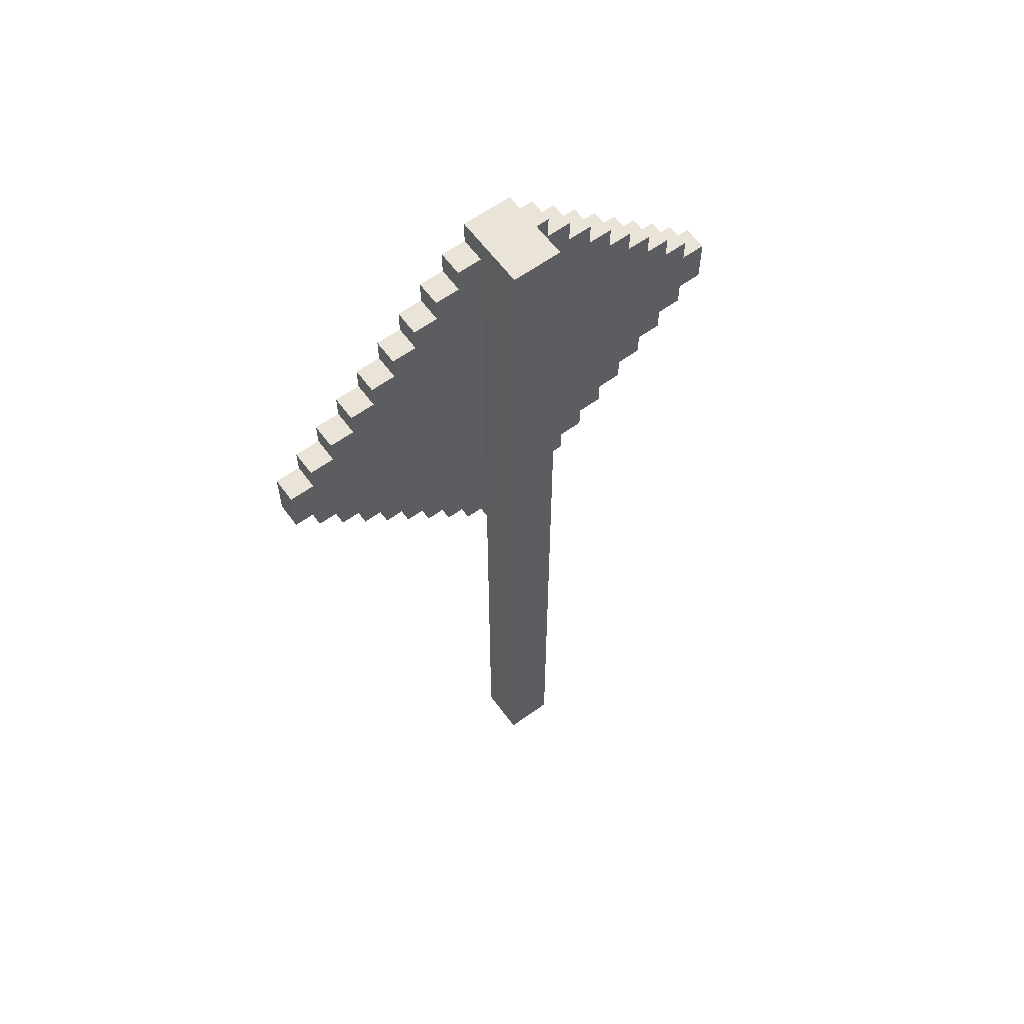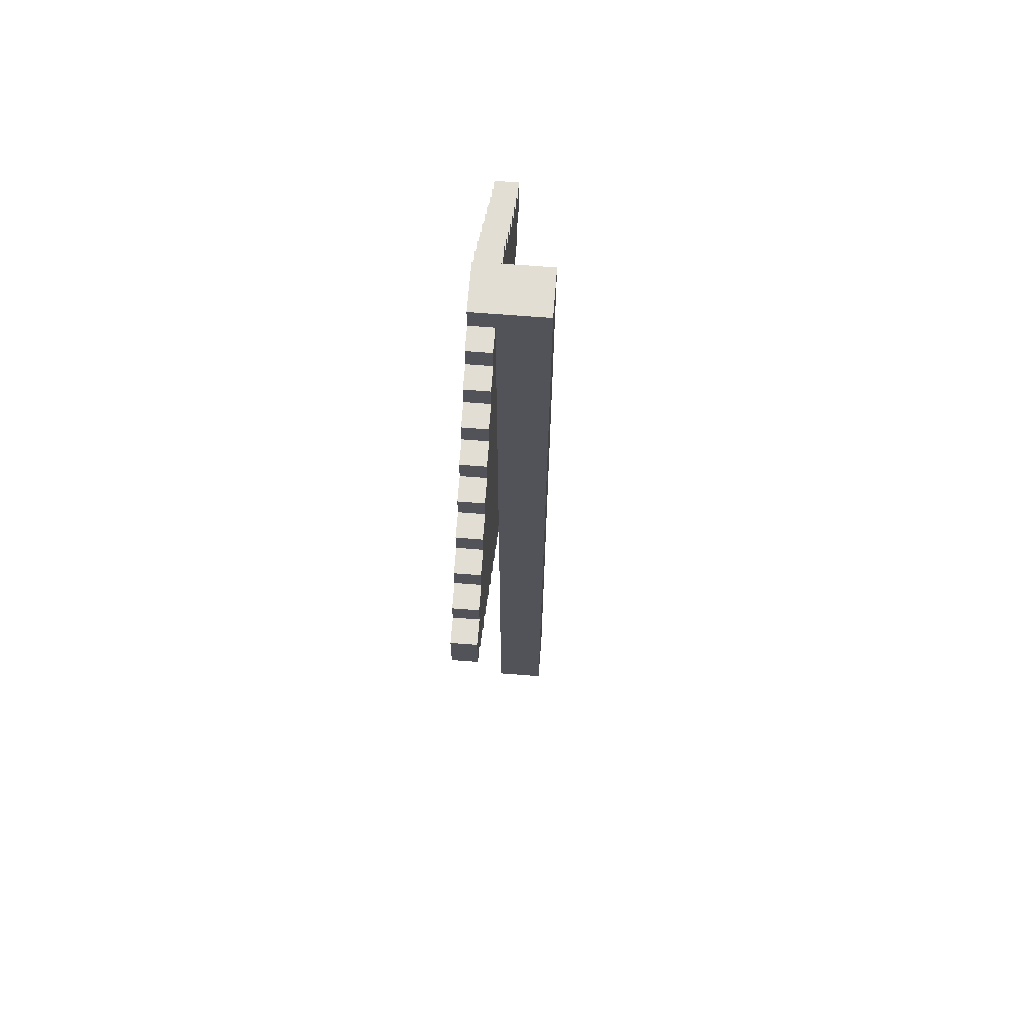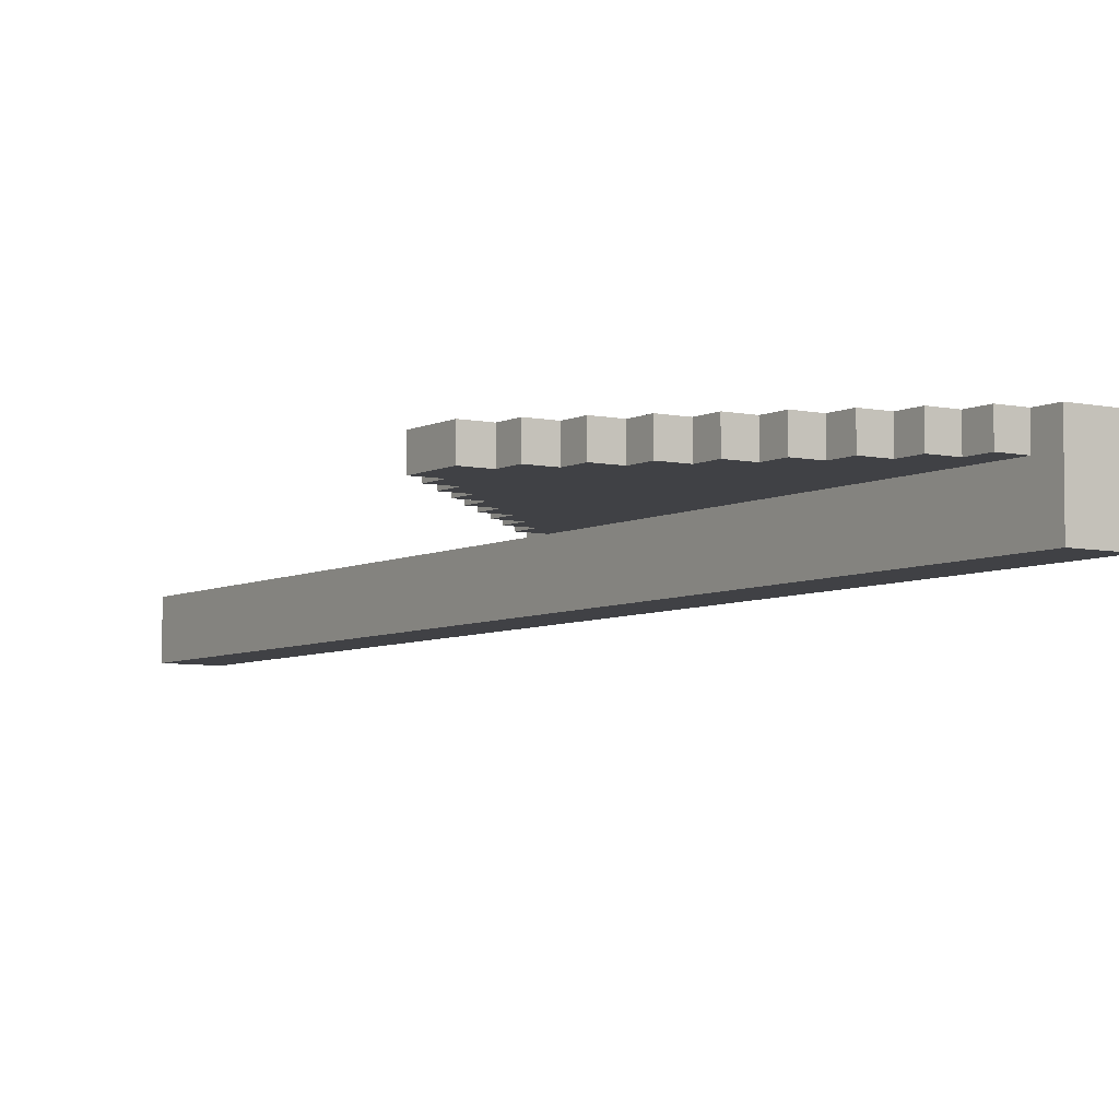
<metadata>
{"format":"obj","ext":"obj","renderer":"f3d","projection":"perspective","resolution":1024,"background":"white","views":[{"elev":61.2,"azim":143.7,"up":"+Y"},{"elev":67.3,"azim":94.5,"up":"+Y"},{"elev":-5.8,"azim":146.2,"up":"+Z"}]}
</metadata>
<code>
g signal
v -10 29 1
v -10 29 -0
v -10 31 1
v -10 31 -0
v -9 28 1
v -9 28 -0
v -9 29 1
v -9 29 -0
v -9 31 1
v -9 31 -0
v -9 32 1
v -9 32 -0
v -8 27 1
v -8 27 -0
v -8 28 1
v -8 28 -0
v -8 32 1
v -8 32 -0
v -8 33 1
v -8 33 -0
v -7 26 1
v -7 26 -0
v -7 27 1
v -7 27 -0
v -7 33 1
v -7 33 -0
v -7 34 1
v -7 34 -0
v -6 25 1
v -6 25 -0
v -6 26 1
v -6 26 -0
v -6 34 1
v -6 34 -0
v -6 35 1
v -6 35 -0
v -5 24 1
v -5 24 -0
v -5 25 1
v -5 25 -0
v -5 35 1
v -5 35 -0
v -5 36 1
v -5 36 -0
v -4 23 1
v -4 23 -0
v -4 24 1
v -4 24 -0
v -4 36 1
v -4 36 -0
v -4 37 1
v -4 37 -0
v -3 22 1
v -3 22 -0
v -3 23 1
v -3 23 -0
v -3 37 1
v -3 37 -0
v -3 38 1
v -3 38 -0
v -2 21 1
v -2 21 -0
v -2 22 1
v -2 22 -0
v -2 38 1
v -2 38 -0
v -2 39 1
v -2 39 -0
v -1 0 -0
v -1 0 -2
v -1 20 1
v -1 20 -0
v -1 21 1
v -1 21 -0
v -1 22 -0
v -1 23 -0
v -1 27 -0
v -1 33 -0
v -1 37 -0
v -1 38 -0
v -1 39 1
v -1 39 -0
v -1 40 1
v -1 40 -0
v -1 40 -2
v 1 0 -0
v 1 0 -2
v 1 20 1
v 1 20 -0
v 1 21 1
v 1 21 -0
v 1 22 -0
v 1 23 -0
v 1 27 -0
v 1 33 -0
v 1 37 -0
v 1 38 -0
v 1 39 1
v 1 39 -0
v 1 40 1
v 1 40 -0
v 1 40 -2
v 2 21 1
v 2 21 -0
v 2 22 1
v 2 22 -0
v 2 38 1
v 2 38 -0
v 2 39 1
v 2 39 -0
v 3 22 1
v 3 22 -0
v 3 23 1
v 3 23 -0
v 3 37 1
v 3 37 -0
v 3 38 1
v 3 38 -0
v 4 23 1
v 4 23 -0
v 4 24 1
v 4 24 -0
v 4 36 1
v 4 36 -0
v 4 37 1
v 4 37 -0
v 5 24 1
v 5 24 -0
v 5 25 1
v 5 25 -0
v 5 35 1
v 5 35 -0
v 5 36 1
v 5 36 -0
v 6 25 1
v 6 25 -0
v 6 26 1
v 6 26 -0
v 6 34 1
v 6 34 -0
v 6 35 1
v 6 35 -0
v 7 26 1
v 7 26 -0
v 7 27 1
v 7 27 -0
v 7 33 1
v 7 33 -0
v 7 34 1
v 7 34 -0
v 8 27 1
v 8 27 -0
v 8 28 1
v 8 28 -0
v 8 32 1
v 8 32 -0
v 8 33 1
v 8 33 -0
v 9 28 1
v 9 28 -0
v 9 29 1
v 9 29 -0
v 9 31 1
v 9 31 -0
v 9 32 1
v 9 32 -0
v 10 29 1
v 10 29 -0
v 10 31 1
v 10 31 -0
v -10 29 1
v -10 31 1
v -9 28 1
v -9 29 1
v -9 31 1
v -9 32 1
v -8 27 1
v -8 28 1
v -8 29 1
v -8 31 1
v -8 32 1
v -8 33 1
v -7 26 1
v -7 27 1
v -7 28 1
v -7 29 1
v -7 31 1
v -7 32 1
v -7 33 1
v -7 34 1
v -6 25 1
v -6 26 1
v -6 27 1
v -6 28 1
v -6 32 1
v -6 33 1
v -6 34 1
v -6 35 1
v -5 24 1
v -5 25 1
v -5 26 1
v -5 27 1
v -5 33 1
v -5 34 1
v -5 35 1
v -5 36 1
v -4 23 1
v -4 24 1
v -4 25 1
v -4 26 1
v -4 27 1
v -4 28 1
v -4 30 1
v -4 31 1
v -4 32 1
v -4 33 1
v -4 34 1
v -4 35 1
v -4 36 1
v -4 37 1
v -3 22 1
v -3 23 1
v -3 24 1
v -3 25 1
v -3 35 1
v -3 36 1
v -3 37 1
v -3 38 1
v -2 21 1
v -2 22 1
v -2 23 1
v -2 24 1
v -2 28 1
v -2 30 1
v -2 31 1
v -2 32 1
v -2 36 1
v -2 37 1
v -2 38 1
v -2 39 1
v -1 20 1
v -1 21 1
v -1 22 1
v -1 23 1
v -1 27 1
v -1 33 1
v -1 37 1
v -1 38 1
v -1 39 1
v -1 40 1
v 1 20 1
v 1 21 1
v 1 22 1
v 1 23 1
v 1 27 1
v 1 33 1
v 1 37 1
v 1 38 1
v 1 39 1
v 1 40 1
v 2 21 1
v 2 22 1
v 2 23 1
v 2 24 1
v 2 28 1
v 2 32 1
v 2 36 1
v 2 37 1
v 2 38 1
v 2 39 1
v 3 22 1
v 3 23 1
v 3 24 1
v 3 25 1
v 3 28 1
v 3 32 1
v 3 35 1
v 3 36 1
v 3 37 1
v 3 38 1
v 4 23 1
v 4 24 1
v 4 25 1
v 4 26 1
v 4 27 1
v 4 33 1
v 4 34 1
v 4 35 1
v 4 36 1
v 4 37 1
v 5 24 1
v 5 25 1
v 5 26 1
v 5 27 1
v 5 33 1
v 5 34 1
v 5 35 1
v 5 36 1
v 6 25 1
v 6 26 1
v 6 27 1
v 6 28 1
v 6 32 1
v 6 33 1
v 6 34 1
v 6 35 1
v 7 26 1
v 7 27 1
v 7 28 1
v 7 29 1
v 7 31 1
v 7 32 1
v 7 33 1
v 7 34 1
v 8 27 1
v 8 28 1
v 8 29 1
v 8 31 1
v 8 32 1
v 8 33 1
v 9 28 1
v 9 29 1
v 9 31 1
v 9 32 1
v 10 29 1
v 10 31 1
v -1 0 -0
v -1 20 -0
v 1 0 -0
v 1 20 -0
v -10 29 -0
v -10 31 -0
v -9 28 -0
v -9 29 -0
v -9 31 -0
v -9 32 -0
v -8 27 -0
v -8 28 -0
v -8 29 -0
v -8 31 -0
v -8 32 -0
v -8 33 -0
v -7 26 -0
v -7 27 -0
v -7 28 -0
v -7 29 -0
v -7 31 -0
v -7 32 -0
v -7 33 -0
v -7 34 -0
v -6 25 -0
v -6 26 -0
v -6 27 -0
v -6 28 -0
v -6 32 -0
v -6 33 -0
v -6 34 -0
v -6 35 -0
v -5 24 -0
v -5 25 -0
v -5 26 -0
v -5 27 -0
v -5 33 -0
v -5 34 -0
v -5 35 -0
v -5 36 -0
v -4 23 -0
v -4 24 -0
v -4 25 -0
v -4 26 -0
v -4 27 -0
v -4 28 -0
v -4 30 -0
v -4 31 -0
v -4 32 -0
v -4 33 -0
v -4 34 -0
v -4 35 -0
v -4 36 -0
v -4 37 -0
v -3 22 -0
v -3 23 -0
v -3 24 -0
v -3 25 -0
v -3 35 -0
v -3 36 -0
v -3 37 -0
v -3 38 -0
v -2 21 -0
v -2 22 -0
v -2 23 -0
v -2 24 -0
v -2 28 -0
v -2 30 -0
v -2 31 -0
v -2 32 -0
v -2 36 -0
v -2 37 -0
v -2 38 -0
v -2 39 -0
v -1 21 -0
v -1 22 -0
v -1 23 -0
v -1 27 -0
v -1 33 -0
v -1 37 -0
v -1 38 -0
v -1 39 -0
v 1 21 -0
v 1 22 -0
v 1 23 -0
v 1 27 -0
v 1 33 -0
v 1 37 -0
v 1 38 -0
v 1 39 -0
v 2 21 -0
v 2 22 -0
v 2 23 -0
v 2 24 -0
v 2 28 -0
v 2 32 -0
v 2 36 -0
v 2 37 -0
v 2 38 -0
v 2 39 -0
v 3 22 -0
v 3 23 -0
v 3 24 -0
v 3 25 -0
v 3 28 -0
v 3 32 -0
v 3 35 -0
v 3 36 -0
v 3 37 -0
v 3 38 -0
v 4 23 -0
v 4 24 -0
v 4 25 -0
v 4 26 -0
v 4 27 -0
v 4 33 -0
v 4 34 -0
v 4 35 -0
v 4 36 -0
v 4 37 -0
v 5 24 -0
v 5 25 -0
v 5 26 -0
v 5 27 -0
v 5 33 -0
v 5 34 -0
v 5 35 -0
v 5 36 -0
v 6 25 -0
v 6 26 -0
v 6 27 -0
v 6 28 -0
v 6 32 -0
v 6 33 -0
v 6 34 -0
v 6 35 -0
v 7 26 -0
v 7 27 -0
v 7 28 -0
v 7 29 -0
v 7 31 -0
v 7 32 -0
v 7 33 -0
v 7 34 -0
v 8 27 -0
v 8 28 -0
v 8 29 -0
v 8 31 -0
v 8 32 -0
v 8 33 -0
v 9 28 -0
v 9 29 -0
v 9 31 -0
v 9 32 -0
v 10 29 -0
v 10 31 -0
v -1 0 -2
v -1 40 -2
v 1 0 -2
v 1 40 -2
v -1 0 -0
v 1 0 -0
v -1 0 -2
v 1 0 -2
v -1 20 1
v 1 20 1
v -1 20 -0
v 1 20 -0
v -2 21 1
v -1 21 1
v 1 21 1
v 2 21 1
v -2 21 -0
v -1 21 -0
v 1 21 -0
v 2 21 -0
v -3 22 1
v -2 22 1
v 2 22 1
v 3 22 1
v -3 22 -0
v -2 22 -0
v 2 22 -0
v 3 22 -0
v -4 23 1
v -3 23 1
v 3 23 1
v 4 23 1
v -4 23 -0
v -3 23 -0
v 3 23 -0
v 4 23 -0
v -5 24 1
v -4 24 1
v 4 24 1
v 5 24 1
v -5 24 -0
v -4 24 -0
v 4 24 -0
v 5 24 -0
v -6 25 1
v -5 25 1
v 5 25 1
v 6 25 1
v -6 25 -0
v -5 25 -0
v 5 25 -0
v 6 25 -0
v -7 26 1
v -6 26 1
v 6 26 1
v 7 26 1
v -7 26 -0
v -6 26 -0
v 6 26 -0
v 7 26 -0
v -8 27 1
v -7 27 1
v 7 27 1
v 8 27 1
v -8 27 -0
v -7 27 -0
v 7 27 -0
v 8 27 -0
v -9 28 1
v -8 28 1
v 8 28 1
v 9 28 1
v -9 28 -0
v -8 28 -0
v 8 28 -0
v 9 28 -0
v -10 29 1
v -9 29 1
v 9 29 1
v 10 29 1
v -10 29 -0
v -9 29 -0
v 9 29 -0
v 10 29 -0
v -10 31 1
v -9 31 1
v 9 31 1
v 10 31 1
v -10 31 -0
v -9 31 -0
v 9 31 -0
v 10 31 -0
v -9 32 1
v -8 32 1
v 8 32 1
v 9 32 1
v -9 32 -0
v -8 32 -0
v 8 32 -0
v 9 32 -0
v -8 33 1
v -7 33 1
v 7 33 1
v 8 33 1
v -8 33 -0
v -7 33 -0
v 7 33 -0
v 8 33 -0
v -7 34 1
v -6 34 1
v 6 34 1
v 7 34 1
v -7 34 -0
v -6 34 -0
v 6 34 -0
v 7 34 -0
v -6 35 1
v -5 35 1
v 5 35 1
v 6 35 1
v -6 35 -0
v -5 35 -0
v 5 35 -0
v 6 35 -0
v -5 36 1
v -4 36 1
v 4 36 1
v 5 36 1
v -5 36 -0
v -4 36 -0
v 4 36 -0
v 5 36 -0
v -4 37 1
v -3 37 1
v 3 37 1
v 4 37 1
v -4 37 -0
v -3 37 -0
v 3 37 -0
v 4 37 -0
v -3 38 1
v -2 38 1
v 2 38 1
v 3 38 1
v -3 38 -0
v -2 38 -0
v 2 38 -0
v 3 38 -0
v -2 39 1
v -1 39 1
v 1 39 1
v 2 39 1
v -2 39 -0
v -1 39 -0
v 1 39 -0
v 2 39 -0
v -1 40 1
v 1 40 1
v -1 40 -0
v 1 40 -0
v -1 40 -2
v 1 40 -2
f 3 2 1
f 4 2 3
f 7 6 5
f 8 6 7
f 11 10 9
f 12 10 11
f 15 14 13
f 16 14 15
f 19 18 17
f 20 18 19
f 23 22 21
f 24 22 23
f 27 26 25
f 28 26 27
f 31 30 29
f 32 30 31
f 35 34 33
f 36 34 35
f 39 38 37
f 40 38 39
f 43 42 41
f 44 42 43
f 47 46 45
f 48 46 47
f 51 50 49
f 52 50 51
f 55 54 53
f 56 54 55
f 59 58 57
f 60 58 59
f 63 62 61
f 64 62 63
f 67 66 65
f 68 66 67
f 72 70 69
f 73 72 71
f 74 70 72
f 74 72 73
f 75 70 74
f 76 70 75
f 77 70 76
f 78 70 77
f 79 70 78
f 80 70 79
f 82 70 80
f 83 82 81
f 84 70 82
f 84 82 83
f 85 70 84
f 86 87 89
f 88 89 90
f 89 87 91
f 90 89 91
f 91 87 92
f 92 87 93
f 93 87 94
f 94 87 95
f 95 87 96
f 96 87 97
f 97 87 99
f 98 99 100
f 99 87 101
f 100 99 101
f 101 87 102
f 103 104 105
f 105 104 106
f 107 108 109
f 109 108 110
f 111 112 113
f 113 112 114
f 115 116 117
f 117 116 118
f 119 120 121
f 121 120 122
f 123 124 125
f 125 124 126
f 127 128 129
f 129 128 130
f 131 132 133
f 133 132 134
f 135 136 137
f 137 136 138
f 139 140 141
f 141 140 142
f 143 144 145
f 145 144 146
f 147 148 149
f 149 148 150
f 151 152 153
f 153 152 154
f 155 156 157
f 157 156 158
f 159 160 161
f 161 160 162
f 163 164 165
f 165 164 166
f 167 168 169
f 169 168 170
f 174 172 171
f 175 172 174
f 178 174 173
f 179 175 174
f 179 174 178
f 180 176 175
f 180 175 179
f 181 176 180
f 184 178 177
f 185 179 178
f 185 178 184
f 186 180 179
f 186 179 185
f 187 181 180
f 187 180 186
f 188 182 181
f 188 181 187
f 189 182 188
f 192 184 183
f 193 185 184
f 193 184 192
f 194 187 186
f 194 185 193
f 194 186 185
f 194 188 187
f 195 189 188
f 195 188 194
f 196 190 189
f 196 189 195
f 197 190 196
f 200 192 191
f 201 193 192
f 201 192 200
f 202 195 194
f 202 193 201
f 202 194 193
f 202 196 195
f 203 197 196
f 203 196 202
f 204 198 197
f 204 197 203
f 205 198 204
f 208 200 199
f 209 201 200
f 209 200 208
f 210 203 202
f 210 201 209
f 210 202 201
f 210 204 203
f 211 204 210
f 212 204 211
f 213 204 212
f 214 204 213
f 215 204 214
f 216 204 215
f 217 205 204
f 217 204 216
f 218 206 205
f 218 205 217
f 219 206 218
f 222 208 207
f 223 209 208
f 223 208 222
f 224 210 209
f 224 209 223
f 224 211 210
f 225 217 216
f 225 218 217
f 225 219 218
f 226 220 219
f 226 219 225
f 227 220 226
f 230 222 221
f 231 223 222
f 231 222 230
f 232 224 223
f 232 223 231
f 233 212 211
f 233 213 212
f 234 214 213
f 234 213 233
f 235 215 214
f 235 214 234
f 236 216 215
f 236 215 235
f 237 226 225
f 237 227 226
f 238 228 227
f 238 227 237
f 239 228 238
f 242 230 229
f 243 231 230
f 243 230 242
f 244 232 231
f 244 231 243
f 245 211 224
f 245 232 244
f 245 235 234
f 245 224 232
f 245 233 211
f 245 234 233
f 245 236 235
f 246 225 216
f 246 236 245
f 246 237 225
f 246 216 236
f 246 238 237
f 247 239 238
f 247 238 246
f 248 240 239
f 248 239 247
f 249 240 248
f 251 242 241
f 252 243 242
f 252 242 251
f 253 245 244
f 253 243 252
f 253 244 243
f 253 247 246
f 253 248 247
f 253 246 245
f 254 248 253
f 255 248 254
f 256 248 255
f 257 248 256
f 258 249 248
f 258 248 257
f 259 250 249
f 259 249 258
f 260 250 259
f 261 253 252
f 262 254 253
f 262 253 261
f 263 255 254
f 263 254 262
f 264 255 263
f 265 256 255
f 266 256 265
f 267 257 256
f 268 258 257
f 268 257 267
f 269 259 258
f 269 258 268
f 270 259 269
f 271 263 262
f 272 264 263
f 272 263 271
f 273 255 264
f 273 264 272
f 274 255 273
f 275 265 255
f 275 266 265
f 276 256 266
f 276 266 275
f 277 267 256
f 278 268 267
f 278 267 277
f 279 269 268
f 279 268 278
f 280 269 279
f 281 273 272
f 282 274 273
f 282 273 281
f 283 255 274
f 283 274 282
f 284 255 283
f 285 275 255
f 285 255 284
f 285 276 275
f 286 256 276
f 286 276 285
f 286 277 256
f 287 277 286
f 288 278 277
f 288 277 287
f 289 279 278
f 289 278 288
f 290 279 289
f 291 283 282
f 292 284 283
f 292 283 291
f 293 285 284
f 293 284 292
f 293 287 286
f 293 286 285
f 294 287 293
f 295 287 294
f 296 288 287
f 296 287 295
f 297 289 288
f 297 288 296
f 298 289 297
f 299 293 292
f 300 294 293
f 300 293 299
f 301 295 294
f 301 294 300
f 302 295 301
f 303 295 302
f 304 296 295
f 304 295 303
f 305 297 296
f 305 296 304
f 306 297 305
f 307 301 300
f 308 302 301
f 308 301 307
f 309 303 302
f 309 302 308
f 310 303 309
f 311 303 310
f 312 304 303
f 312 303 311
f 313 305 304
f 313 304 312
f 314 305 313
f 315 309 308
f 316 310 309
f 316 309 315
f 317 311 310
f 317 310 316
f 318 312 311
f 318 311 317
f 319 313 312
f 319 312 318
f 320 313 319
f 321 317 316
f 322 318 317
f 322 317 321
f 323 319 318
f 323 318 322
f 324 319 323
f 325 323 322
f 326 323 325
f 329 328 327
f 330 328 329
f 331 332 334
f 334 332 335
f 333 334 338
f 334 335 339
f 338 334 339
f 335 336 340
f 339 335 340
f 340 336 341
f 337 338 344
f 338 339 345
f 344 338 345
f 339 340 346
f 345 339 346
f 340 341 347
f 346 340 347
f 341 342 348
f 347 341 348
f 348 342 349
f 343 344 352
f 344 345 353
f 352 344 353
f 346 347 354
f 353 345 354
f 345 346 354
f 347 348 354
f 348 349 355
f 354 348 355
f 349 350 356
f 355 349 356
f 356 350 357
f 351 352 360
f 352 353 361
f 360 352 361
f 354 355 362
f 361 353 362
f 353 354 362
f 355 356 362
f 356 357 363
f 362 356 363
f 357 358 364
f 363 357 364
f 364 358 365
f 359 360 368
f 360 361 369
f 368 360 369
f 362 363 370
f 369 361 370
f 361 362 370
f 363 364 370
f 370 364 371
f 371 364 372
f 372 364 373
f 373 364 374
f 374 364 375
f 375 364 376
f 364 365 377
f 376 364 377
f 365 366 378
f 377 365 378
f 378 366 379
f 367 368 382
f 368 369 383
f 382 368 383
f 369 370 384
f 383 369 384
f 370 371 384
f 376 377 385
f 377 378 385
f 378 379 385
f 379 380 386
f 385 379 386
f 386 380 387
f 381 382 390
f 382 383 391
f 390 382 391
f 383 384 392
f 391 383 392
f 371 372 393
f 372 373 393
f 373 374 394
f 393 373 394
f 374 375 395
f 394 374 395
f 375 376 396
f 395 375 396
f 385 386 397
f 386 387 397
f 387 388 398
f 397 387 398
f 398 388 399
f 389 390 401
f 390 391 402
f 401 390 402
f 391 392 403
f 402 391 403
f 384 371 404
f 403 392 404
f 394 395 404
f 392 384 404
f 371 393 404
f 393 394 404
f 395 396 404
f 376 385 405
f 404 396 405
f 385 397 405
f 397 398 405
f 396 376 405
f 398 399 406
f 405 398 406
f 399 400 407
f 406 399 407
f 407 400 408
f 409 410 417
f 410 411 418
f 417 410 418
f 411 412 419
f 418 411 419
f 419 412 420
f 412 413 421
f 421 413 422
f 413 414 423
f 414 415 424
f 423 414 424
f 415 416 425
f 424 415 425
f 425 416 426
f 418 419 427
f 419 420 428
f 427 419 428
f 420 412 429
f 428 420 429
f 429 412 430
f 412 421 431
f 421 422 431
f 422 413 432
f 431 422 432
f 413 423 433
f 423 424 434
f 433 423 434
f 424 425 435
f 434 424 435
f 435 425 436
f 428 429 437
f 429 430 438
f 437 429 438
f 430 412 439
f 438 430 439
f 439 412 440
f 412 431 441
f 440 412 441
f 431 432 441
f 413 433 442
f 441 432 442
f 432 413 442
f 442 433 443
f 433 434 444
f 443 433 444
f 434 435 445
f 444 434 445
f 445 435 446
f 438 439 447
f 439 440 448
f 447 439 448
f 440 441 449
f 448 440 449
f 442 443 449
f 441 442 449
f 449 443 450
f 450 443 451
f 443 444 452
f 451 443 452
f 444 445 453
f 452 444 453
f 453 445 454
f 448 449 455
f 449 450 456
f 455 449 456
f 450 451 457
f 456 450 457
f 457 451 458
f 458 451 459
f 451 452 460
f 459 451 460
f 452 453 461
f 460 452 461
f 461 453 462
f 456 457 463
f 457 458 464
f 463 457 464
f 458 459 465
f 464 458 465
f 465 459 466
f 466 459 467
f 459 460 468
f 467 459 468
f 460 461 469
f 468 460 469
f 469 461 470
f 464 465 471
f 465 466 472
f 471 465 472
f 466 467 473
f 472 466 473
f 467 468 474
f 473 467 474
f 468 469 475
f 474 468 475
f 475 469 476
f 472 473 477
f 473 474 478
f 477 473 478
f 474 475 479
f 478 474 479
f 479 475 480
f 478 479 481
f 481 479 482
f 483 484 485
f 485 484 486
f 489 488 487
f 490 488 489
f 493 492 491
f 494 492 493
f 499 496 495
f 500 496 499
f 501 498 497
f 502 498 501
f 507 504 503
f 508 504 507
f 509 506 505
f 510 506 509
f 515 512 511
f 516 512 515
f 517 514 513
f 518 514 517
f 523 520 519
f 524 520 523
f 525 522 521
f 526 522 525
f 531 528 527
f 532 528 531
f 533 530 529
f 534 530 533
f 539 536 535
f 540 536 539
f 541 538 537
f 542 538 541
f 547 544 543
f 548 544 547
f 549 546 545
f 550 546 549
f 555 552 551
f 556 552 555
f 557 554 553
f 558 554 557
f 563 560 559
f 564 560 563
f 565 562 561
f 566 562 565
f 567 568 571
f 571 568 572
f 569 570 573
f 573 570 574
f 575 576 579
f 579 576 580
f 577 578 581
f 581 578 582
f 583 584 587
f 587 584 588
f 585 586 589
f 589 586 590
f 591 592 595
f 595 592 596
f 593 594 597
f 597 594 598
f 599 600 603
f 603 600 604
f 601 602 605
f 605 602 606
f 607 608 611
f 611 608 612
f 609 610 613
f 613 610 614
f 615 616 619
f 619 616 620
f 617 618 621
f 621 618 622
f 623 624 627
f 627 624 628
f 625 626 629
f 629 626 630
f 631 632 635
f 635 632 636
f 633 634 637
f 637 634 638
f 639 640 641
f 641 640 642
f 641 642 643
f 643 642 644

</code>
